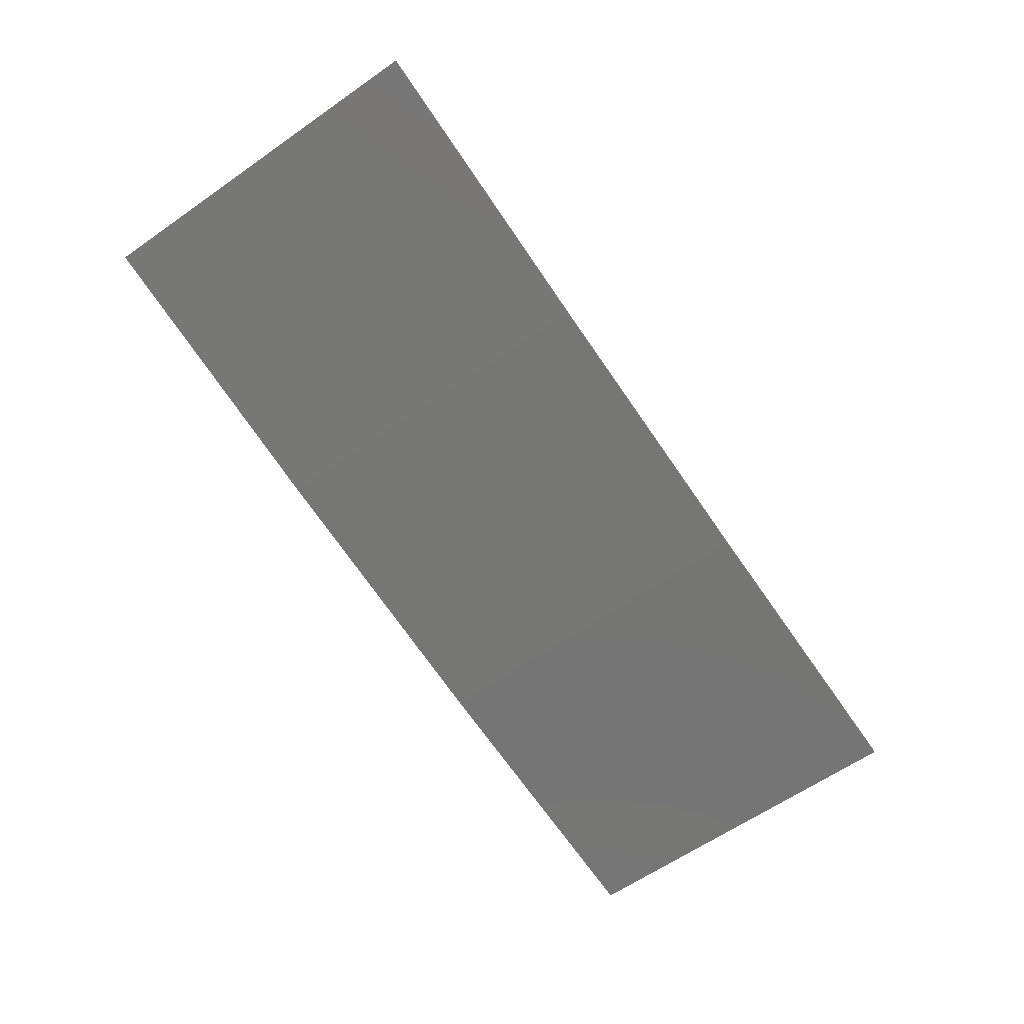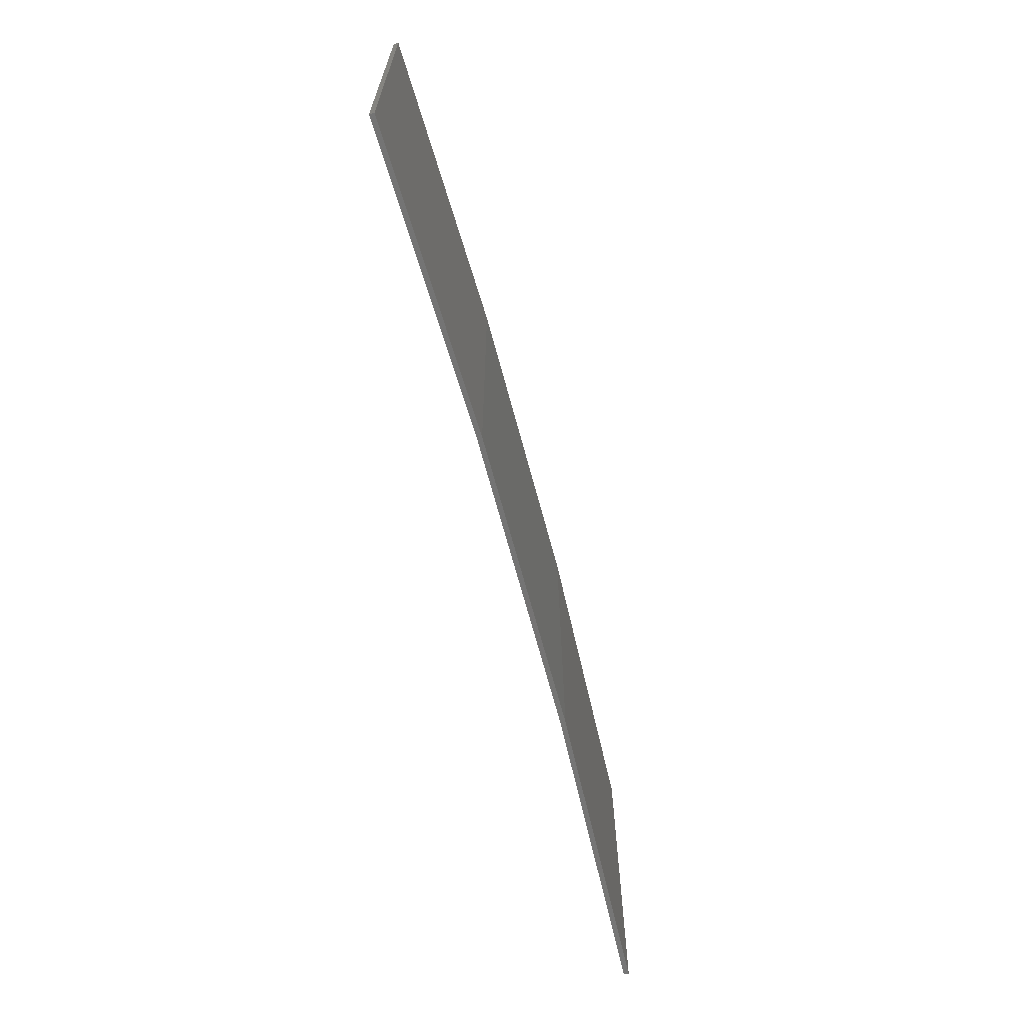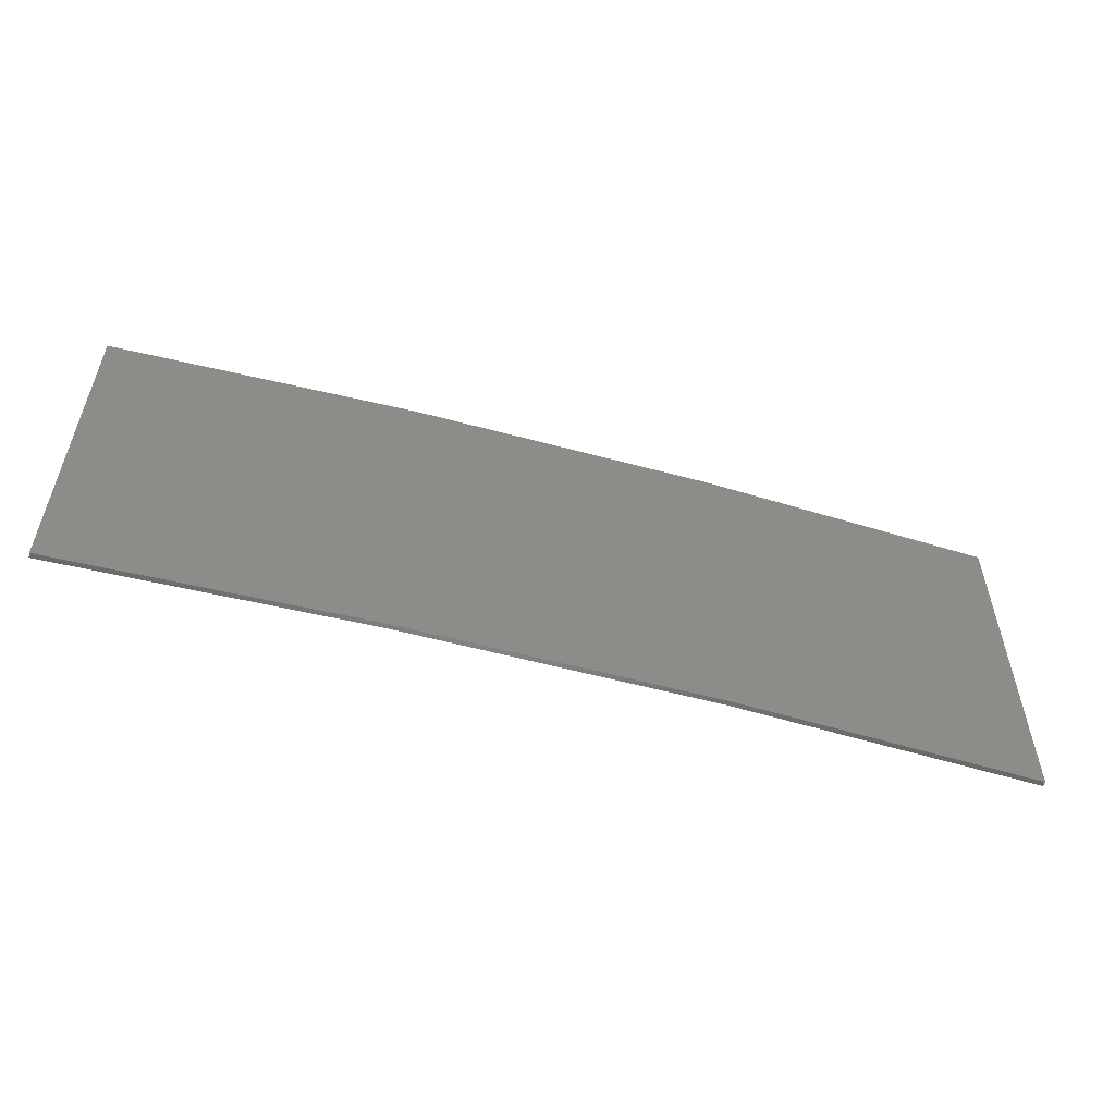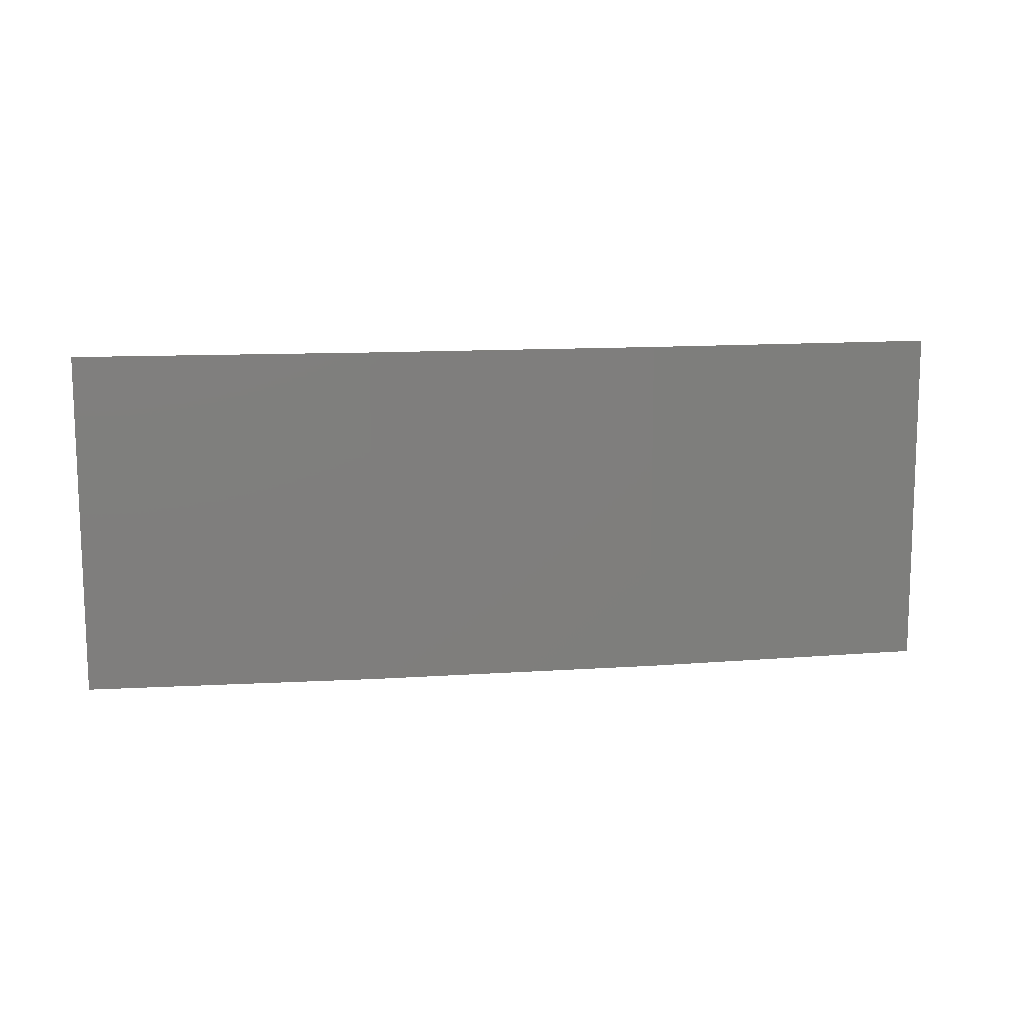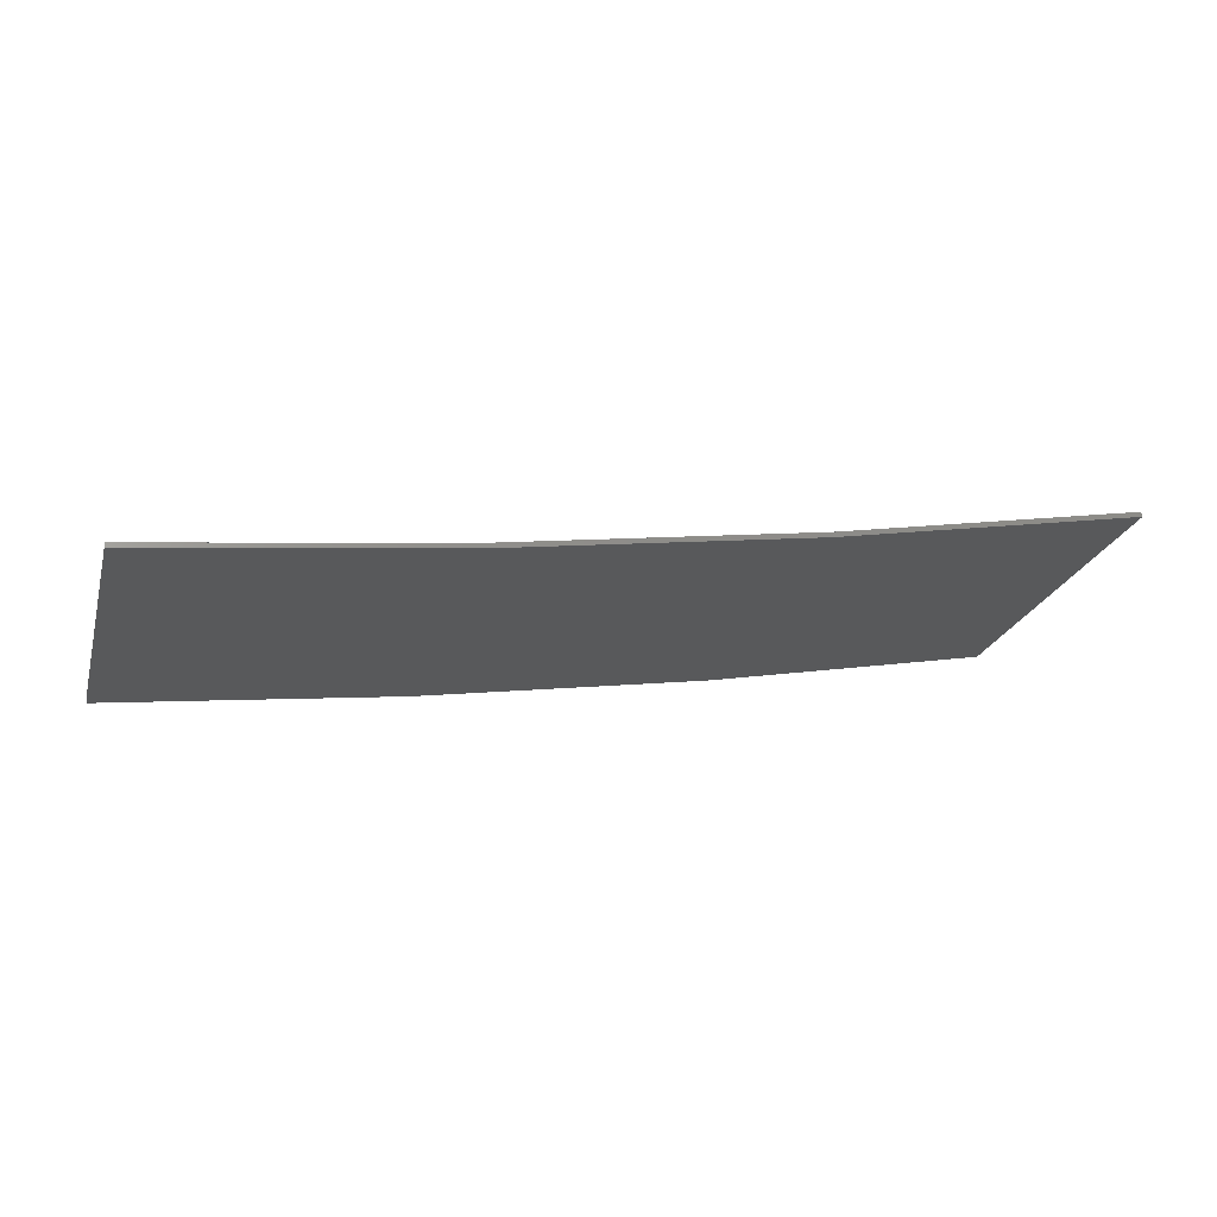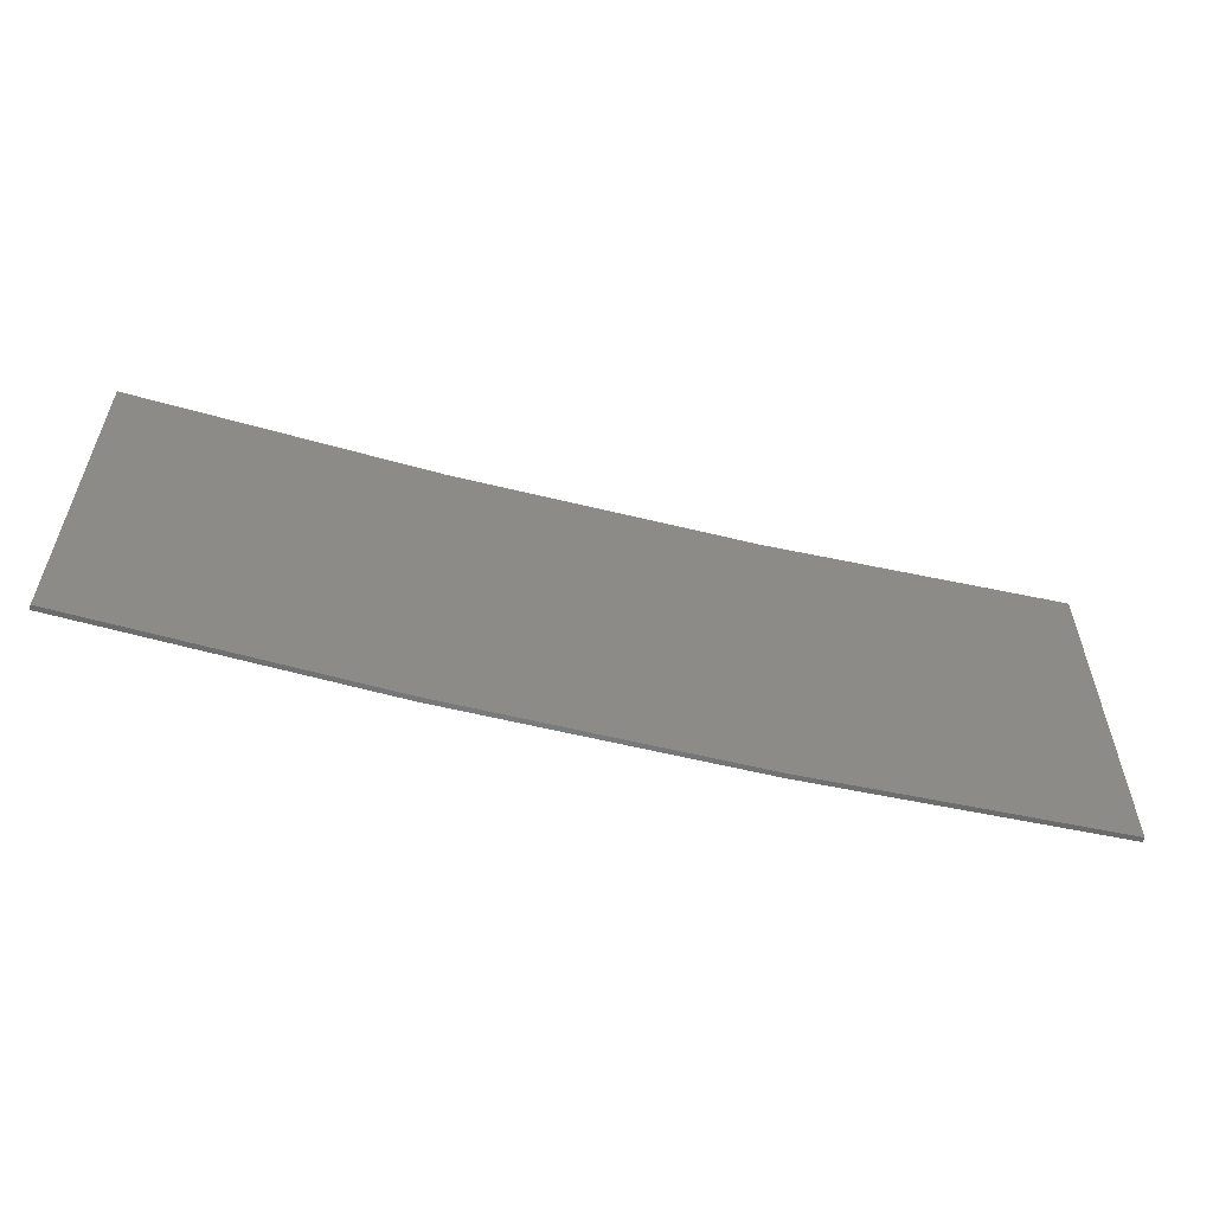
<metadata>
{"format":"stl","ext":"stl","renderer":"f3d","projection":"perspective","resolution":1024,"background":"white","views":[{"elev":-62.2,"azim":125.3,"up":"+Y"},{"elev":-66.6,"azim":-66.2,"up":"+Z"},{"elev":-55.2,"azim":-7.1,"up":"+Z"},{"elev":-78.2,"azim":0.1,"up":"+Y"},{"elev":-23.0,"azim":-15.3,"up":"+Y"},{"elev":-57.1,"azim":174.4,"up":"+Z"}]}
</metadata>
<code>
# stl→obj: 16 verts, 28 faces
v 12.95 -3.449 -100.1
v 9.907 -3.818 -100.1
v 9.907 -3.818 -103.6
v 12.95 -3.449 -103.6
v 15.98 -2.977 -100.1
v 15.98 -2.977 -103.6
v 18.99 -2.402 -100.1
v 18.99 -2.402 -103.6
v 18.98 -2.353 -100.1
v 18.98 -2.353 -103.6
v 9.902 -3.768 -103.6
v 12.94 -3.399 -100.1
v 12.94 -3.399 -103.6
v 9.902 -3.768 -100.1
v 15.97 -2.927 -100.1
v 15.97 -2.927 -103.6
f 1 2 3
f 1 3 4
f 5 4 6
f 5 1 4
f 7 6 8
f 7 5 6
f 9 7 8
f 9 8 10
f 11 12 13
f 14 12 11
f 13 15 16
f 12 15 13
f 16 9 10
f 15 9 16
f 14 11 3
f 2 14 3
f 15 5 9
f 9 5 7
f 12 1 15
f 15 1 5
f 14 2 12
f 12 2 1
f 6 16 10
f 6 10 8
f 4 13 16
f 4 16 6
f 3 11 13
f 3 13 4

</code>
